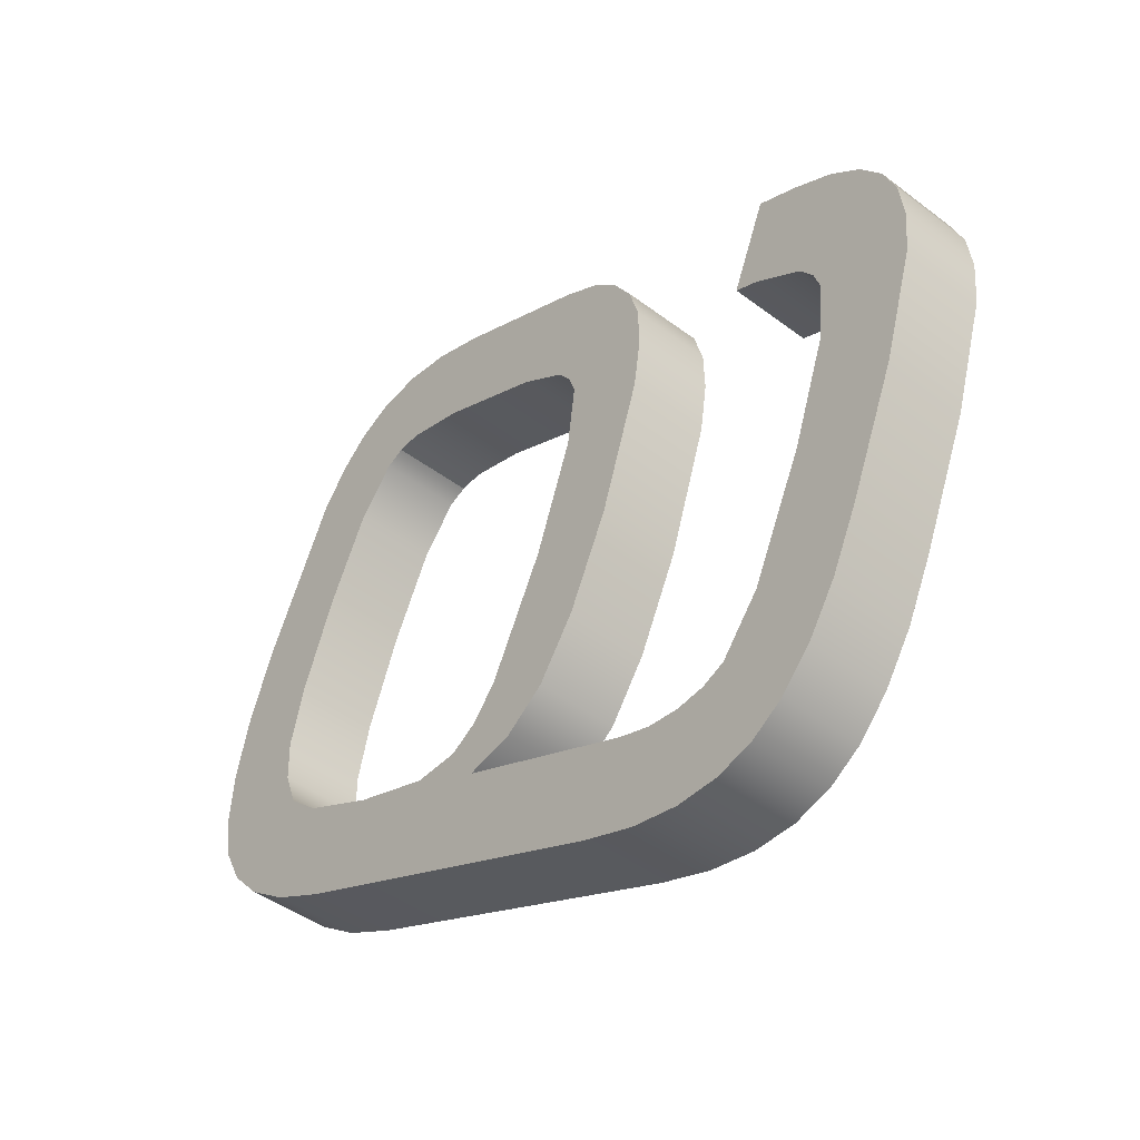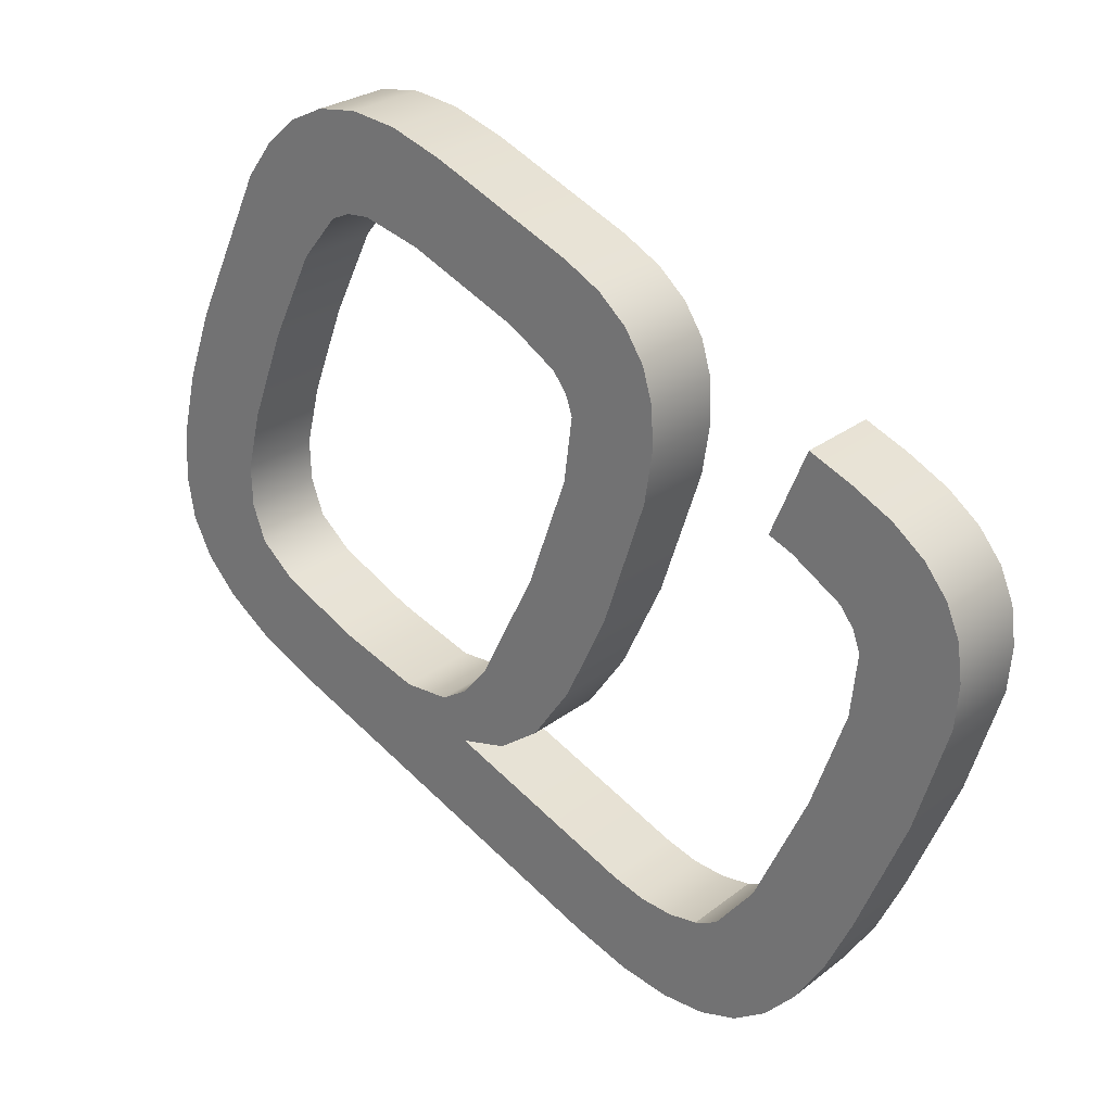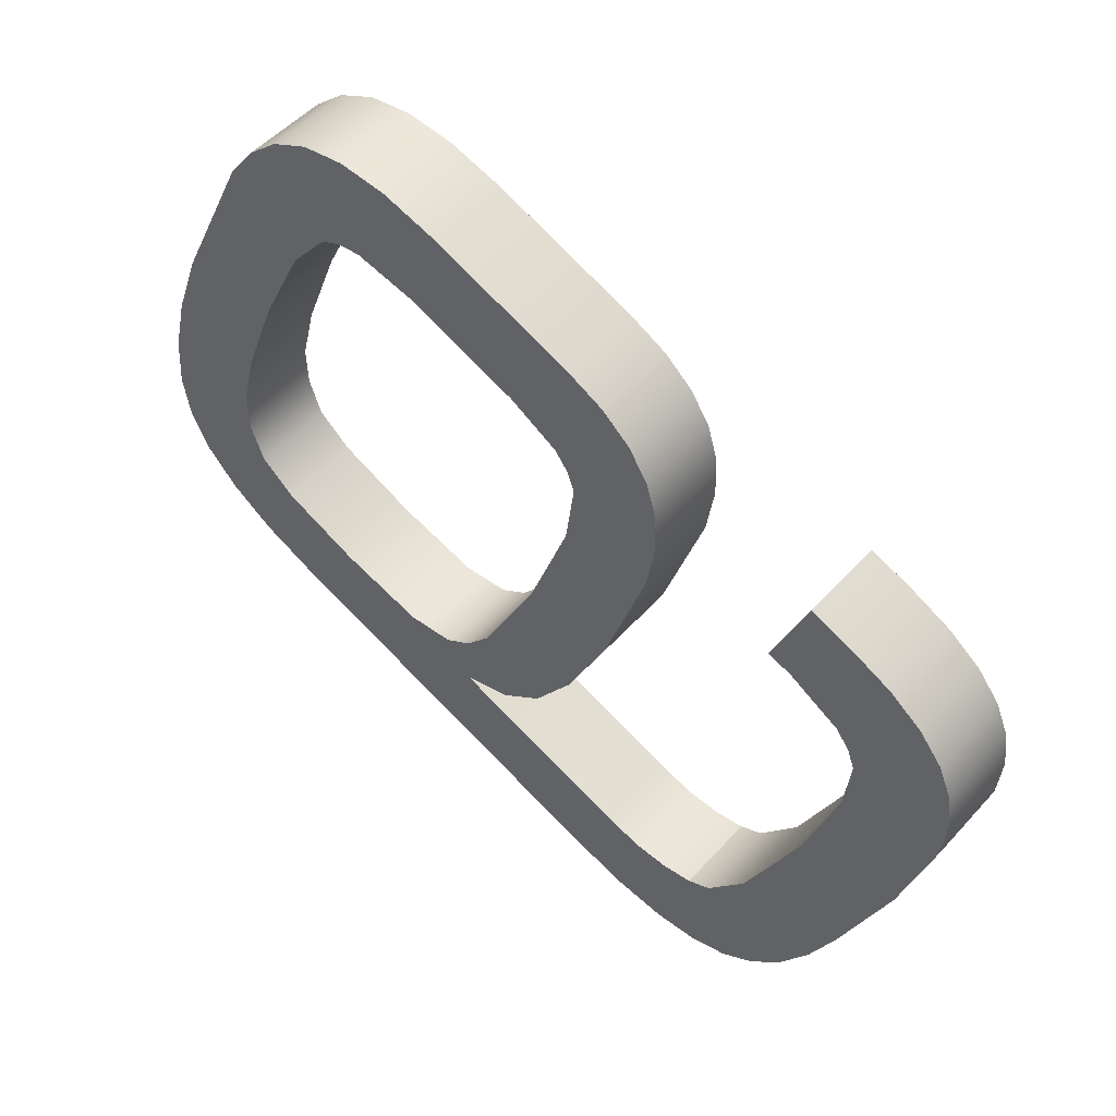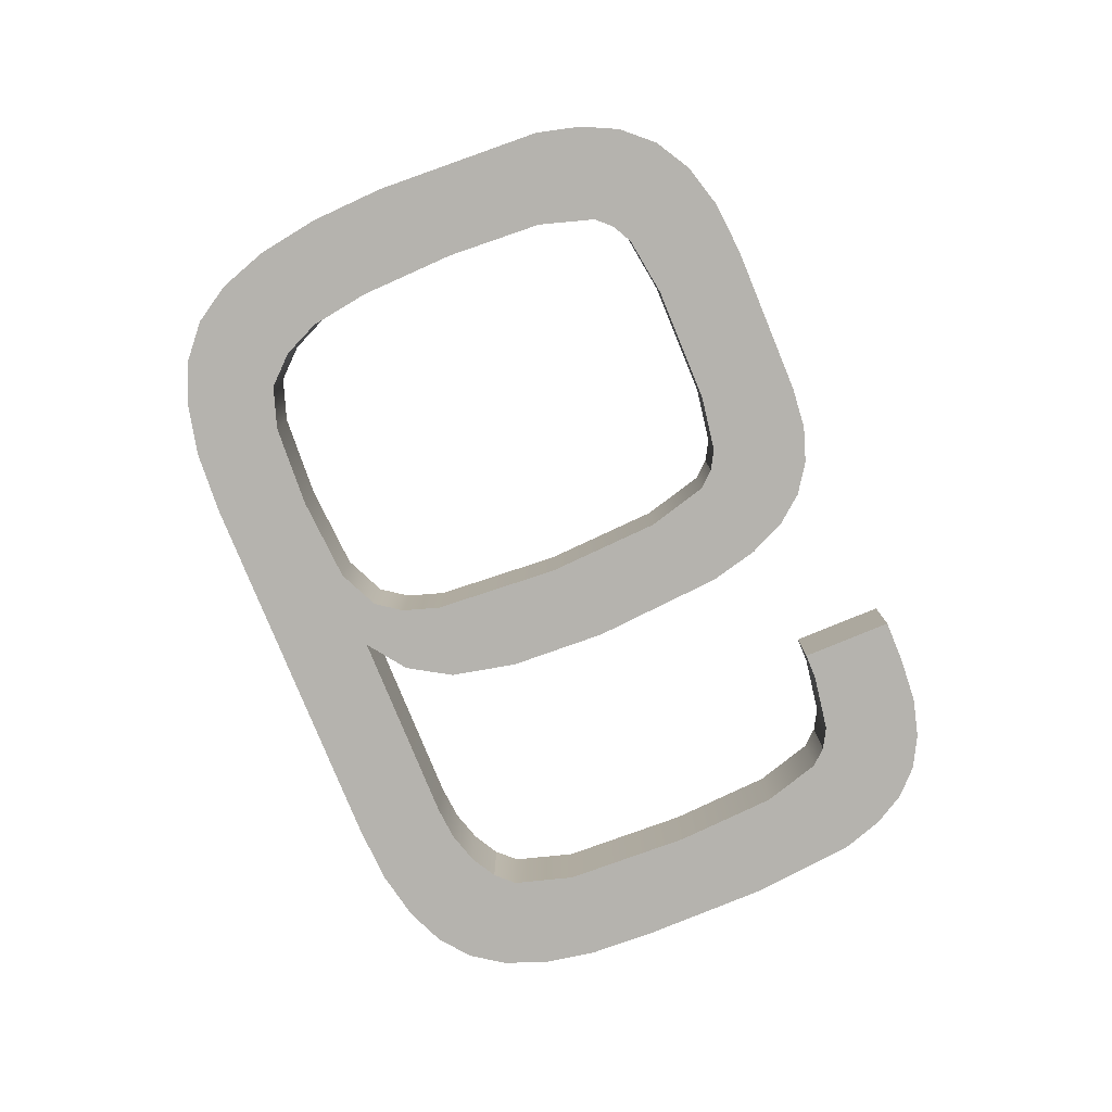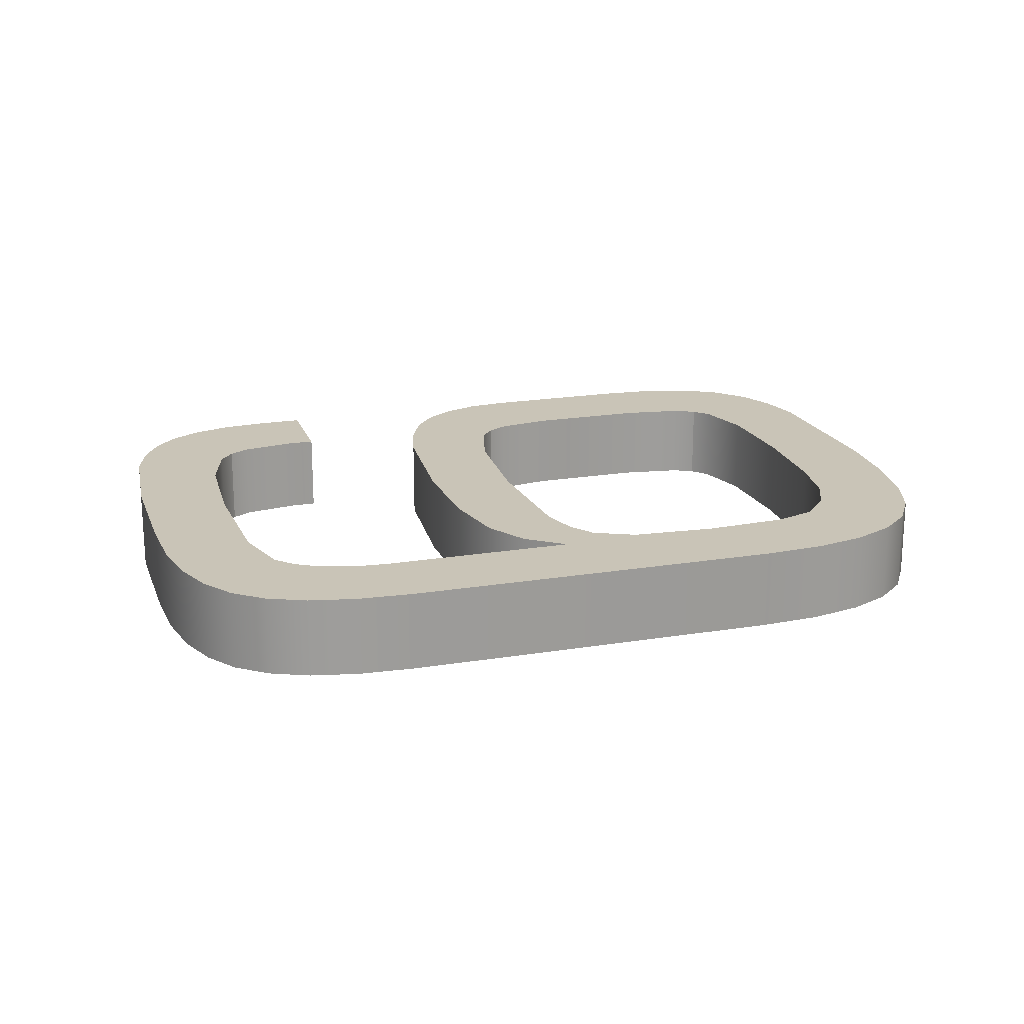
<metadata>
{"format":"obj","ext":"obj","renderer":"f3d","projection":"perspective","resolution":1024,"background":"white","views":[{"elev":-43.9,"azim":-131.6,"up":"+Y"},{"elev":26.6,"azim":-140.1,"up":"+Y"},{"elev":50.5,"azim":-139.8,"up":"+Y"},{"elev":-79.9,"azim":134.8,"up":"+Z"},{"elev":19.9,"azim":5.6,"up":"+Z"}]}
</metadata>
<code>
o _9_1/_9/mesh43/mesh43-geometry#mesh43-geometry
v -0.128 0.5074 0.08011
v -0.162 0.496 0.08011
v -0.1337 0.5124 0.08011
v -0.1508 0.4988 0.08011
v -0.183 0.4873 0.08011
v -0.1337 0.5124 0.09565
v -0.1464 0.4984 0.08011
v -0.162 0.496 0.09565
v -0.2128 0.4729 0.08011
v -0.183 0.4873 0.09565
v -0.128 0.5074 0.09565
v -0.1407 0.5158 0.09565
v -0.1227 0.5004 0.08011
v -0.1508 0.4988 0.09565
v -0.2125 0.4808 0.08011
v -0.1921 0.4817 0.08011
v -0.1921 0.4817 0.09565
v -0.1407 0.5158 0.08011
v -0.2125 0.4808 0.09565
v -0.1427 0.4968 0.08011
v -0.1464 0.4984 0.09565
v -0.2128 0.4729 0.09565
v -0.1947 0.4783 0.08011
v -0.1227 0.5004 0.09565
v -0.1486 0.5169 0.08011
v -0.2106 0.4874 0.09565
v -0.1357 0.4882 0.08011
v -0.1427 0.4968 0.09565
v -0.2106 0.4874 0.08011
v -0.2113 0.4633 0.09565
v -0.1947 0.4783 0.09565
v -0.2113 0.4633 0.08011
v -0.1087 0.4709 0.08011
v -0.1486 0.5169 0.09565
v -0.1357 0.4882 0.09565
v -0.196 0.4745 0.08011
v -0.1087 0.4709 0.09565
v -0.1576 0.5158 0.08011
v -0.2069 0.493 0.08011
v -0.2069 0.493 0.09565
v -0.1276 0.4716 0.08011
v -0.1276 0.4716 0.09565
v -0.2032 0.439 0.09565
v -0.196 0.4745 0.09565
v -0.1944 0.4622 0.08011
v -0.1038 0.4573 0.08011
v -0.1576 0.5158 0.09565
v -0.121 0.4541 0.08011
v -0.2032 0.439 0.08011
v -0.1944 0.4622 0.09565
v -0.1038 0.4573 0.09565
v -0.1675 0.5126 0.08011
v -0.2015 0.4977 0.08011
v -0.2015 0.4977 0.09565
v -0.121 0.4541 0.09565
v -0.1952 0.422 0.09565
v -0.1869 0.4413 0.09565
v -0.1869 0.4413 0.08011
v -0.101 0.4454 0.08011
v -0.1182 0.4427 0.08011
v -0.1675 0.5126 0.09565
v -0.1944 0.5015 0.08011
v -0.1182 0.4427 0.09565
v -0.1952 0.422 0.08011
v -0.101 0.4454 0.09565
v -0.1944 0.5015 0.09565
v -0.1878 0.4114 0.09565
v -0.176 0.4195 0.09565
v -0.176 0.4195 0.08011
v -0.1003 0.4353 0.08011
v -0.1184 0.4349 0.08011
v -0.1184 0.4349 0.09565
v -0.1878 0.4114 0.08011
v -0.1003 0.4353 0.09565
v -0.1801 0.4057 0.09565
v -0.1712 0.4138 0.09565
v -0.1712 0.4138 0.08011
v -0.1017 0.427 0.08011
v -0.121 0.428 0.08011
v -0.121 0.428 0.09565
v -0.1801 0.4057 0.08011
v -0.1017 0.427 0.09565
v -0.1273 0.4225 0.08011
v -0.171 0.4035 0.08011
v -0.1661 0.4107 0.09565
v -0.1661 0.4107 0.08011
v -0.1273 0.4225 0.09565
v -0.1053 0.4198 0.09565
v -0.142 0.4155 0.08011
v -0.171 0.4035 0.09565
v -0.142 0.4155 0.09565
v -0.1053 0.4198 0.08011
v -0.233 0.3711 0.09565
v -0.206 0.389 0.08011
v -0.1575 0.4103 0.08011
v -0.1575 0.4103 0.09565
v -0.1114 0.4133 0.09565
v -0.233 0.3711 0.08011
v -0.2259 0.3691 0.09565
v -0.206 0.389 0.09565
v -0.1114 0.4133 0.08011
v -0.2259 0.3691 0.08011
v -0.2123 0.387 0.08011
v -0.1198 0.4074 0.09565
v -0.2177 0.3689 0.09565
v -0.2393 0.3752 0.08011
v -0.2177 0.3689 0.08011
v -0.2123 0.387 0.09565
v -0.2393 0.3752 0.09565
v -0.1198 0.4074 0.08011
v -0.2185 0.3865 0.08011
v -0.1305 0.4021 0.09565
v -0.2084 0.3706 0.09565
v -0.2084 0.3706 0.08011
v -0.2185 0.3865 0.09565
v -0.224 0.3872 0.08011
v -0.2452 0.3815 0.08011
v -0.1305 0.4021 0.08011
v -0.224 0.3872 0.09565
v -0.2452 0.3815 0.09565
v -0.1981 0.3742 0.09565
v -0.1981 0.3742 0.08011
v -0.2284 0.3892 0.08011
v -0.2507 0.39 0.08011
v -0.2284 0.3892 0.09565
v -0.2507 0.39 0.09565
v -0.2358 0.3984 0.08011
v -0.2358 0.3984 0.09565
v -0.2558 0.4008 0.08011
v -0.2558 0.4008 0.09565
v -0.246 0.4204 0.08011
v -0.246 0.4204 0.09565
v -0.2652 0.4235 0.08011
v -0.2652 0.4235 0.09565
v -0.2526 0.4391 0.08011
v -0.2526 0.4391 0.09565
v -0.2713 0.4436 0.08011
v -0.2539 0.4507 0.08011
v -0.2713 0.4436 0.09565
v -0.2539 0.4507 0.09565
v -0.272 0.4518 0.08011
v -0.2525 0.4545 0.08011
v -0.2525 0.4545 0.09565
v -0.272 0.4518 0.09565
v -0.2498 0.458 0.08011
v -0.2498 0.458 0.09565
v -0.2711 0.4588 0.08011
v -0.2406 0.4637 0.08011
v -0.2406 0.4637 0.09565
v -0.2711 0.4588 0.09565
v -0.2359 0.4656 0.08011
v -0.2359 0.4656 0.09565
v -0.2686 0.4648 0.09565
v -0.2686 0.4648 0.08011
v -0.2643 0.4702 0.08011
v -0.2427 0.4819 0.09565
v -0.2643 0.4702 0.09565
v -0.2583 0.4748 0.08011
v -0.2427 0.4819 0.08011
v -0.2583 0.4748 0.09565
v -0.2506 0.4787 0.08011
v -0.2506 0.4787 0.09565
f 1 2 3
f 2 1 4
f 3 2 1
f 4 1 2
f 5 3 2
f 2 3 5
f 6 1 3
f 3 1 6
f 4 1 7
f 7 1 4
f 4 8 2
f 2 8 4
f 9 3 5
f 5 3 9
f 2 10 5
f 5 10 2
f 1 6 11
f 11 6 1
f 3 12 6
f 6 12 3
f 7 1 13
f 13 1 7
f 7 14 4
f 4 14 7
f 8 4 14
f 14 4 8
f 10 2 8
f 8 2 10
f 15 3 9
f 9 3 15
f 9 5 16
f 16 5 9
f 17 5 10
f 10 5 17
f 6 8 11
f 11 8 6
f 11 13 1
f 1 13 11
f 12 3 18
f 18 3 12
f 12 19 6
f 6 19 12
f 7 13 20
f 20 13 7
f 14 7 21
f 21 7 14
f 11 8 14
f 14 8 11
f 8 6 10
f 10 6 8
f 15 18 3
f 3 18 15
f 22 15 9
f 9 15 22
f 5 17 16
f 16 17 5
f 9 16 23
f 23 16 9
f 10 22 17
f 17 22 10
f 13 11 24
f 24 11 13
f 25 12 18
f 18 12 25
f 12 26 19
f 19 26 12
f 6 19 22
f 22 19 6
f 20 13 27
f 27 13 20
f 28 7 20
f 20 7 28
f 7 28 21
f 21 28 7
f 11 14 21
f 21 14 11
f 6 22 10
f 10 22 6
f 29 18 15
f 15 18 29
f 15 22 19
f 19 22 15
f 9 30 22
f 22 30 9
f 31 16 17
f 17 16 31
f 16 31 23
f 23 31 16
f 9 23 32
f 32 23 9
f 17 22 31
f 31 22 17
f 11 21 24
f 24 21 11
f 24 33 13
f 13 33 24
f 12 25 34
f 34 25 12
f 29 25 18
f 18 25 29
f 34 26 12
f 12 26 34
f 29 19 26
f 26 19 29
f 27 13 33
f 33 13 27
f 35 20 27
f 27 20 35
f 20 35 28
f 28 35 20
f 24 21 28
f 28 21 24
f 19 29 15
f 15 29 19
f 30 9 32
f 32 9 30
f 31 22 30
f 30 22 31
f 31 36 23
f 23 36 31
f 32 23 36
f 36 23 32
f 33 24 37
f 37 24 33
f 38 34 25
f 25 34 38
f 39 25 29
f 29 25 39
f 34 40 26
f 26 40 34
f 40 29 26
f 26 29 40
f 27 33 41
f 41 33 27
f 27 42 35
f 35 42 27
f 24 28 35
f 35 28 24
f 32 43 30
f 30 43 32
f 31 30 44
f 44 30 31
f 36 31 44
f 44 31 36
f 32 36 45
f 45 36 32
f 24 35 37
f 37 35 24
f 37 46 33
f 33 46 37
f 34 38 47
f 47 38 34
f 39 38 25
f 25 38 39
f 29 40 39
f 39 40 29
f 47 40 34
f 34 40 47
f 41 33 48
f 48 33 41
f 42 27 41
f 41 27 42
f 37 35 42
f 42 35 37
f 43 32 49
f 49 32 43
f 50 30 43
f 43 30 50
f 44 30 50
f 50 30 44
f 44 45 36
f 36 45 44
f 32 45 49
f 49 45 32
f 46 37 51
f 51 37 46
f 48 33 46
f 46 33 48
f 52 47 38
f 38 47 52
f 53 38 39
f 39 38 53
f 54 39 40
f 40 39 54
f 47 54 40
f 40 54 47
f 55 41 48
f 48 41 55
f 41 55 42
f 42 55 41
f 37 42 55
f 55 42 37
f 49 56 43
f 43 56 49
f 50 43 57
f 57 43 50
f 45 44 50
f 50 44 45
f 49 45 58
f 58 45 49
f 37 55 51
f 51 55 37
f 51 59 46
f 46 59 51
f 48 46 60
f 60 46 48
f 47 52 61
f 61 52 47
f 38 62 52
f 52 62 38
f 62 38 53
f 53 38 62
f 39 54 53
f 53 54 39
f 61 54 47
f 47 54 61
f 48 63 55
f 55 63 48
f 56 49 64
f 64 49 56
f 57 43 56
f 56 43 57
f 58 50 57
f 57 50 58
f 50 58 45
f 45 58 50
f 49 58 64
f 64 58 49
f 51 55 63
f 63 55 51
f 59 51 65
f 65 51 59
f 60 46 59
f 59 46 60
f 63 48 60
f 60 48 63
f 62 61 52
f 52 61 62
f 53 66 62
f 62 66 53
f 66 53 54
f 54 53 66
f 54 61 66
f 66 61 54
f 64 67 56
f 56 67 64
f 57 56 68
f 68 56 57
f 57 69 58
f 58 69 57
f 64 58 69
f 69 58 64
f 51 63 65
f 65 63 51
f 65 70 59
f 59 70 65
f 60 59 71
f 71 59 60
f 60 72 63
f 63 72 60
f 61 62 66
f 66 62 61
f 67 64 73
f 73 64 67
f 68 56 67
f 67 56 68
f 69 57 68
f 68 57 69
f 64 69 73
f 73 69 64
f 65 63 72
f 72 63 65
f 70 65 74
f 74 65 70
f 71 59 70
f 70 59 71
f 72 60 71
f 71 60 72
f 73 75 67
f 67 75 73
f 68 67 76
f 76 67 68
f 68 77 69
f 69 77 68
f 73 69 77
f 77 69 73
f 65 72 74
f 74 72 65
f 74 78 70
f 70 78 74
f 71 70 79
f 79 70 71
f 71 80 72
f 72 80 71
f 75 73 81
f 81 73 75
f 76 67 75
f 75 67 76
f 77 68 76
f 76 68 77
f 73 77 81
f 81 77 73
f 74 72 80
f 80 72 74
f 78 74 82
f 82 74 78
f 83 70 78
f 78 70 83
f 79 70 83
f 83 70 79
f 80 71 79
f 79 71 80
f 84 75 81
f 81 75 84
f 76 75 85
f 85 75 76
f 76 86 77
f 77 86 76
f 81 77 86
f 86 77 81
f 74 80 87
f 87 80 74
f 74 87 82
f 82 87 74
f 88 78 82
f 82 78 88
f 83 78 89
f 89 78 83
f 83 80 79
f 79 80 83
f 75 84 90
f 90 84 75
f 81 86 84
f 84 86 81
f 85 75 90
f 90 75 85
f 86 76 85
f 85 76 86
f 80 83 87
f 87 83 80
f 82 87 91
f 91 87 82
f 78 88 92
f 92 88 78
f 82 93 88
f 88 93 82
f 89 78 84
f 84 78 89
f 89 87 83
f 83 87 89
f 94 90 84
f 84 90 94
f 84 86 95
f 95 86 84
f 85 90 96
f 96 90 85
f 96 86 85
f 85 86 96
f 87 89 91
f 91 89 87
f 91 93 82
f 82 93 91
f 97 92 88
f 88 92 97
f 98 78 92
f 92 78 98
f 88 93 99
f 99 93 88
f 84 78 94
f 94 78 84
f 84 95 89
f 89 95 84
f 90 94 100
f 100 94 90
f 86 96 95
f 95 96 86
f 96 90 91
f 91 90 96
f 95 91 89
f 89 91 95
f 90 93 91
f 91 93 90
f 92 97 101
f 101 97 92
f 88 99 97
f 97 99 88
f 98 94 78
f 78 94 98
f 98 92 102
f 102 92 98
f 93 102 99
f 99 102 93
f 103 100 94
f 94 100 103
f 100 93 90
f 90 93 100
f 91 95 96
f 96 95 91
f 104 101 97
f 97 101 104
f 102 92 101
f 101 92 102
f 97 99 105
f 105 99 97
f 106 94 98
f 98 94 106
f 102 93 98
f 98 93 102
f 107 99 102
f 102 99 107
f 100 103 108
f 108 103 100
f 106 103 94
f 94 103 106
f 100 109 93
f 93 109 100
f 101 104 110
f 110 104 101
f 97 105 104
f 104 105 97
f 102 101 107
f 107 101 102
f 99 107 105
f 105 107 99
f 93 106 98
f 98 106 93
f 111 108 103
f 103 108 111
f 108 109 100
f 100 109 108
f 106 111 103
f 103 111 106
f 106 93 109
f 109 93 106
f 112 110 104
f 104 110 112
f 107 101 110
f 110 101 107
f 104 105 113
f 113 105 104
f 114 105 107
f 107 105 114
f 108 111 115
f 115 111 108
f 115 109 108
f 108 109 115
f 106 116 111
f 111 116 106
f 109 117 106
f 106 117 109
f 110 112 118
f 118 112 110
f 104 113 112
f 112 113 104
f 107 110 114
f 114 110 107
f 105 114 113
f 113 114 105
f 116 115 111
f 111 115 116
f 119 109 115
f 115 109 119
f 117 116 106
f 106 116 117
f 117 109 120
f 120 109 117
f 121 118 112
f 112 118 121
f 114 110 118
f 118 110 114
f 112 113 121
f 121 113 112
f 122 113 114
f 114 113 122
f 115 116 119
f 119 116 115
f 119 120 109
f 109 120 119
f 117 123 116
f 116 123 117
f 120 124 117
f 117 124 120
f 118 121 122
f 122 121 118
f 114 118 122
f 122 118 114
f 113 122 121
f 121 122 113
f 116 125 119
f 119 125 116
f 125 120 119
f 119 120 125
f 124 123 117
f 117 123 124
f 125 116 123
f 123 116 125
f 124 120 126
f 126 120 124
f 125 126 120
f 120 126 125
f 124 127 123
f 123 127 124
f 123 128 125
f 125 128 123
f 126 129 124
f 124 129 126
f 128 126 125
f 125 126 128
f 129 127 124
f 124 127 129
f 128 123 127
f 127 123 128
f 129 126 130
f 130 126 129
f 128 130 126
f 126 130 128
f 129 131 127
f 127 131 129
f 127 132 128
f 128 132 127
f 130 133 129
f 129 133 130
f 132 130 128
f 128 130 132
f 133 131 129
f 129 131 133
f 132 127 131
f 131 127 132
f 133 130 134
f 134 130 133
f 132 134 130
f 130 134 132
f 133 135 131
f 131 135 133
f 131 136 132
f 132 136 131
f 134 137 133
f 133 137 134
f 136 134 132
f 132 134 136
f 133 138 135
f 135 138 133
f 136 131 135
f 135 131 136
f 137 134 139
f 139 134 137
f 137 138 133
f 133 138 137
f 140 134 136
f 136 134 140
f 140 135 138
f 138 135 140
f 135 140 136
f 136 140 135
f 140 139 134
f 134 139 140
f 139 141 137
f 137 141 139
f 137 142 138
f 138 142 137
f 138 143 140
f 140 143 138
f 143 139 140
f 140 139 143
f 141 139 144
f 144 139 141
f 141 145 137
f 137 145 141
f 137 145 142
f 142 145 137
f 143 138 142
f 142 138 143
f 146 139 143
f 143 139 146
f 146 144 139
f 139 144 146
f 144 147 141
f 141 147 144
f 141 148 145
f 145 148 141
f 145 143 142
f 142 143 145
f 143 145 146
f 146 145 143
f 144 146 149
f 149 146 144
f 147 144 150
f 150 144 147
f 147 151 141
f 141 151 147
f 141 151 148
f 148 151 141
f 148 146 145
f 145 146 148
f 146 148 149
f 149 148 146
f 152 144 149
f 149 144 152
f 152 150 144
f 144 150 152
f 153 147 150
f 150 147 153
f 154 151 147
f 147 151 154
f 151 149 148
f 148 149 151
f 149 151 152
f 152 151 149
f 152 153 150
f 150 153 152
f 147 153 154
f 154 153 147
f 155 151 154
f 154 151 155
f 151 156 152
f 152 156 151
f 152 157 153
f 153 157 152
f 157 154 153
f 153 154 157
f 158 151 155
f 155 151 158
f 154 157 155
f 155 157 154
f 156 151 159
f 159 151 156
f 156 160 152
f 152 160 156
f 152 160 157
f 157 160 152
f 161 151 158
f 158 151 161
f 155 160 158
f 158 160 155
f 160 155 157
f 157 155 160
f 151 161 159
f 159 161 151
f 161 156 159
f 159 156 161
f 160 156 162
f 162 156 160
f 158 162 161
f 161 162 158
f 162 158 160
f 160 158 162
f 156 161 162
f 162 161 156

</code>
